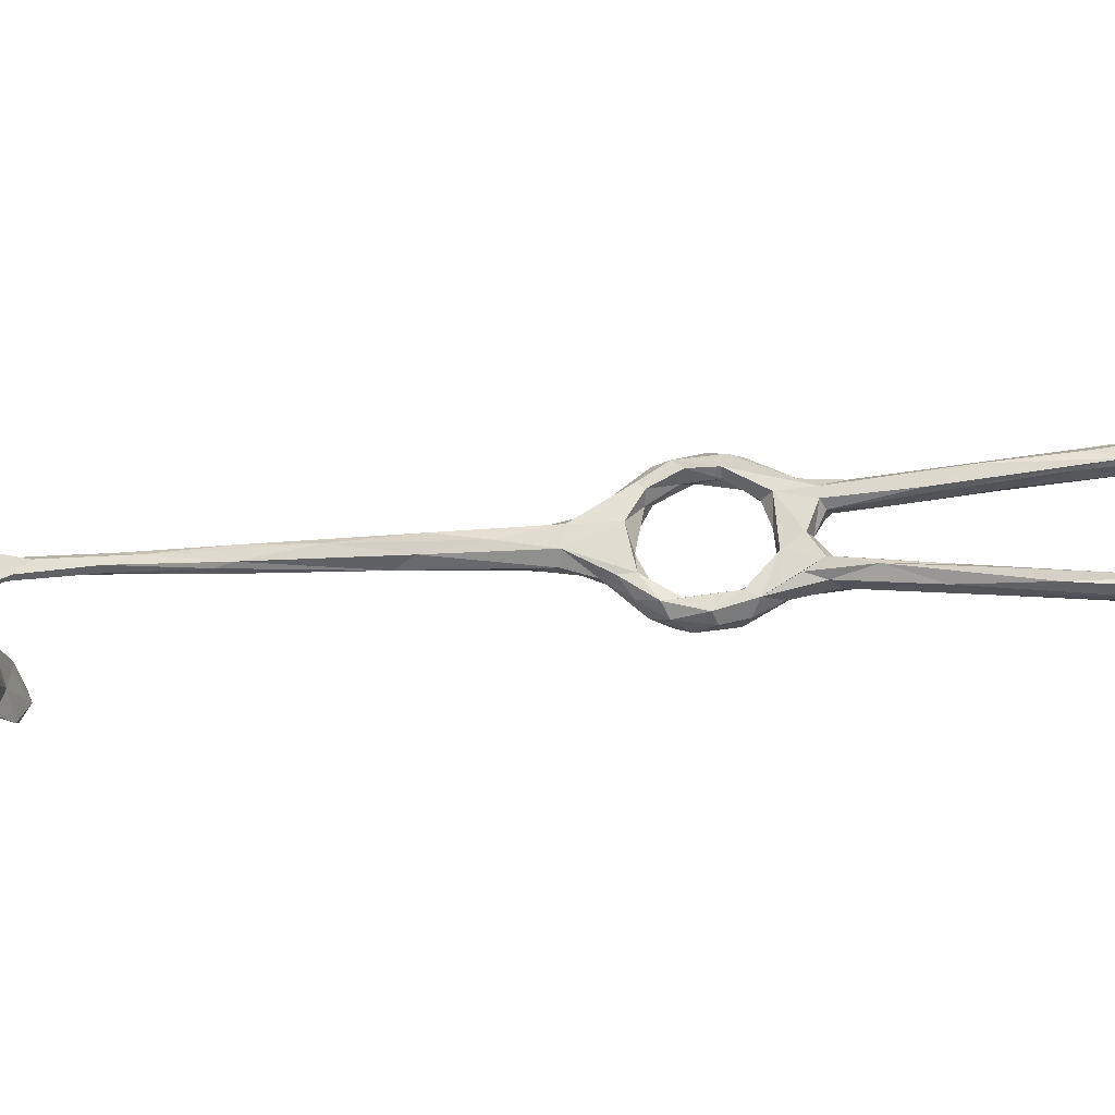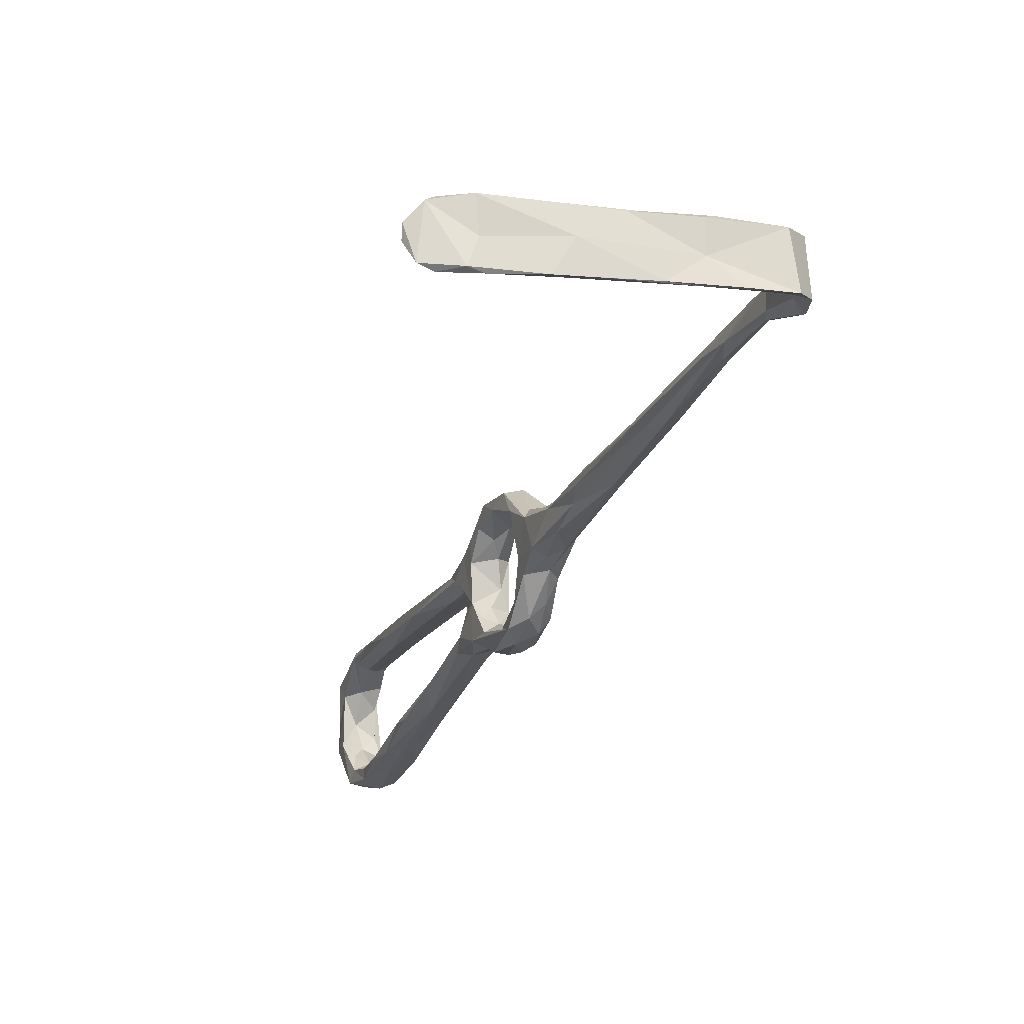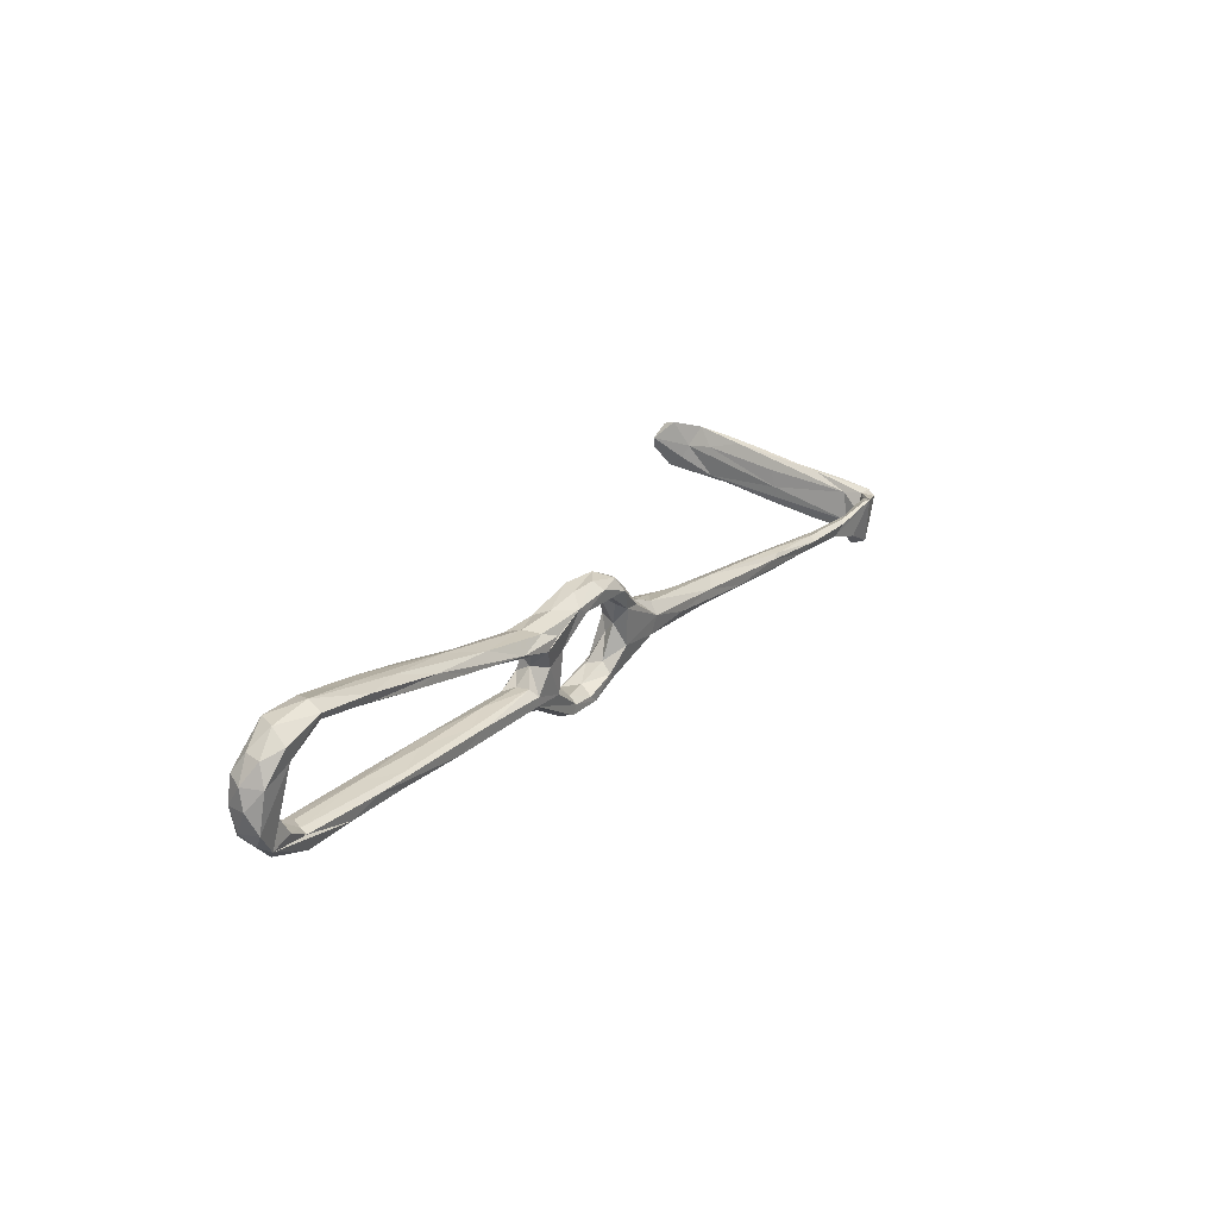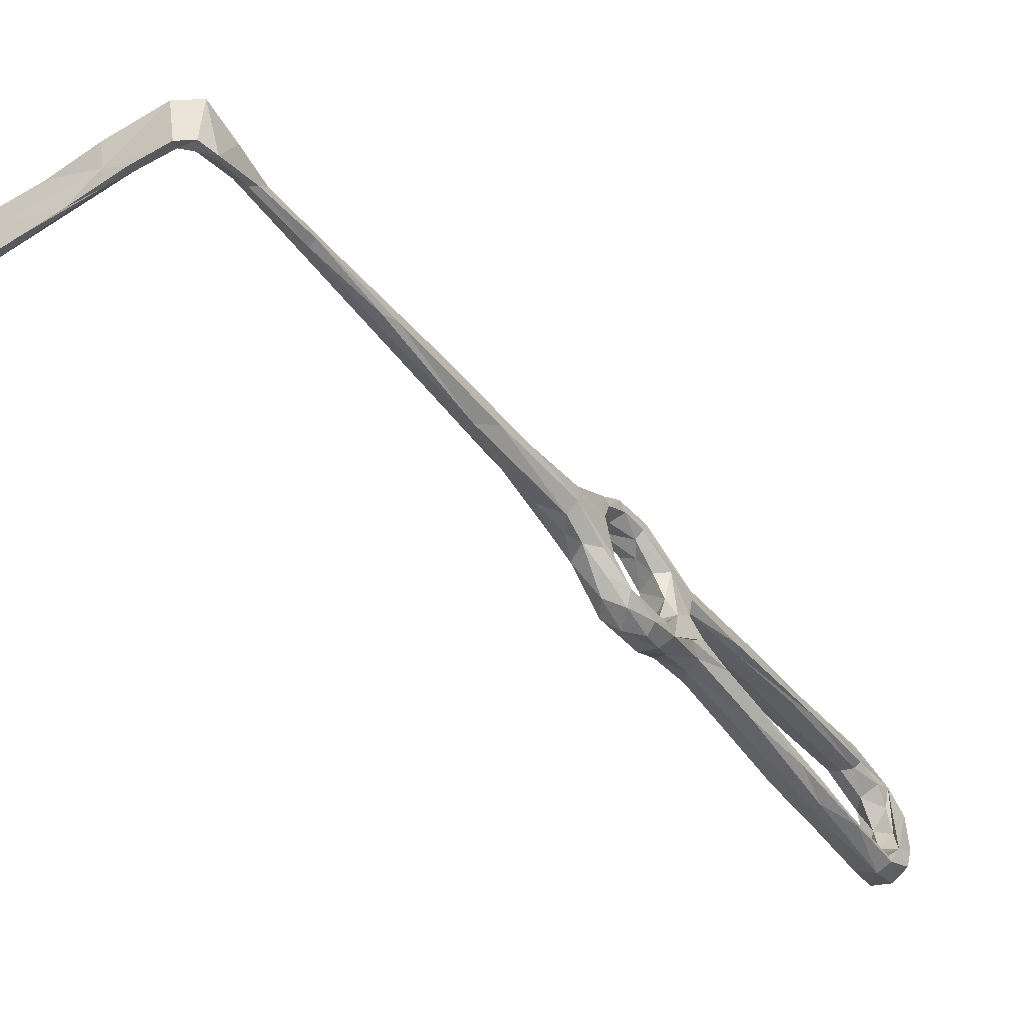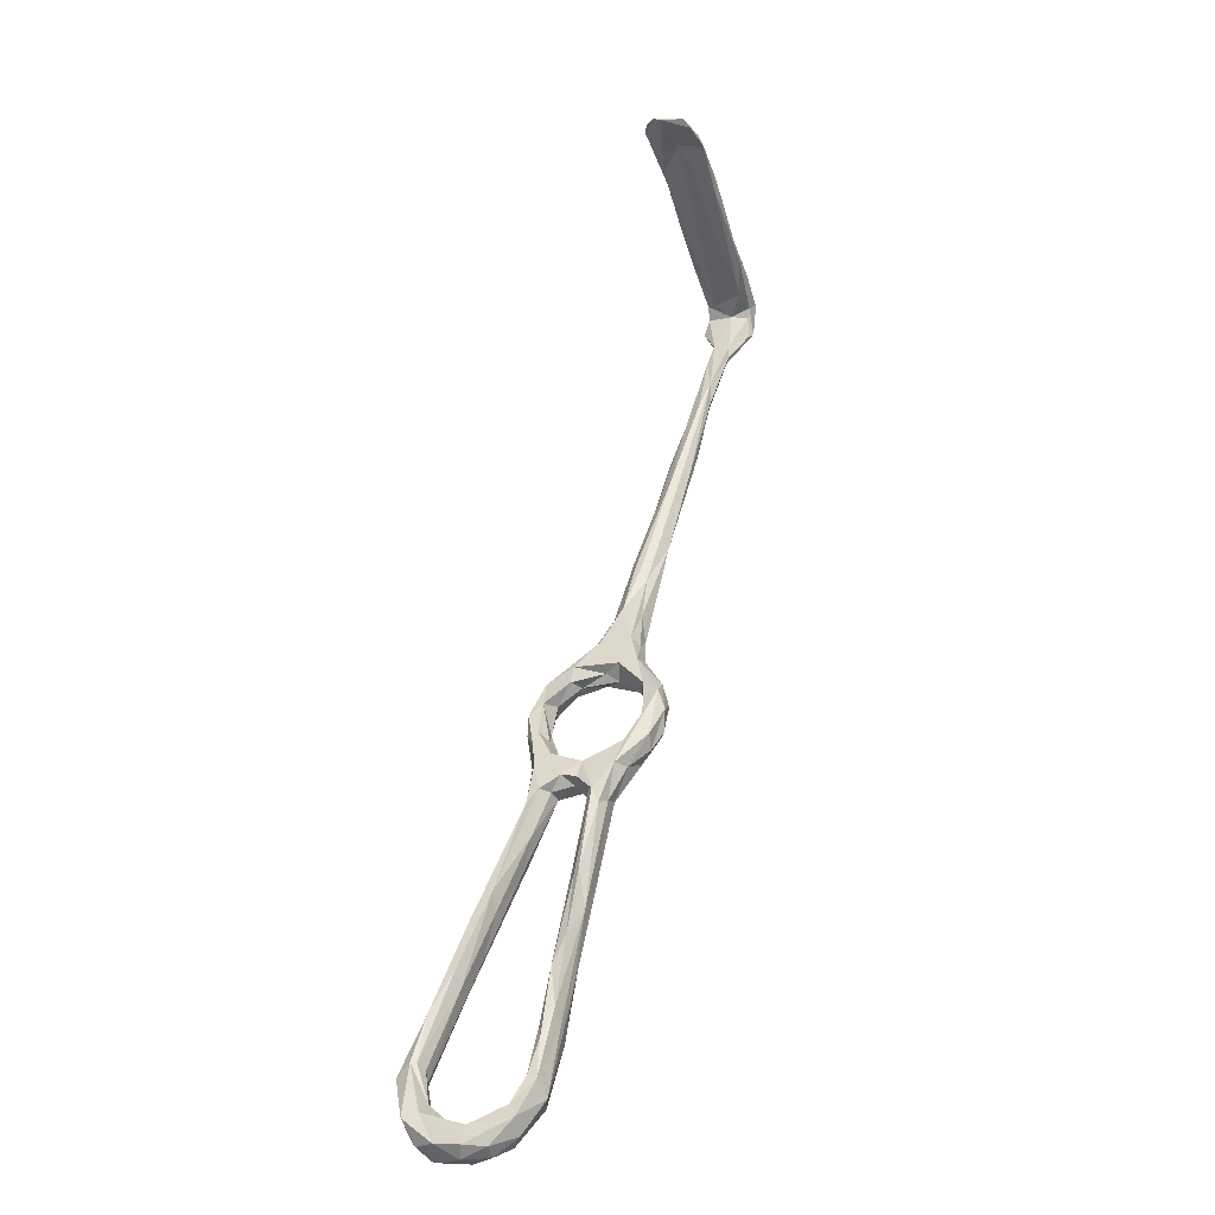
<metadata>
{"format":"obj","ext":"obj","renderer":"f3d","projection":"perspective","resolution":1024,"background":"white","views":[{"elev":-17.6,"azim":-52.0,"up":"+Z"},{"elev":-24.2,"azim":-166.6,"up":"+Z"},{"elev":-70.7,"azim":174.1,"up":"+Y"},{"elev":-43.1,"azim":-113.6,"up":"+Z"},{"elev":-10.3,"azim":116.5,"up":"+Y"}]}
</metadata>
<code>
v 16.25 -58.46 -473.2
v 12.09 -51.96 -471.3
v 14.27 -52.19 -473.9
v 14.88 -54.11 -470.5
v 19.29 -62.34 -469.8
v 18.73 -58.03 -474.7
v 18.87 -53.19 -475.1
v 20.82 -64.44 -470.9
v 22.1 -61.84 -473.5
v 23.96 -58.67 -474
v 29.52 -64.65 -469
v 26.26 -65.35 -470.4
v 19.04 -49.2 -473.6
v 21.86 -55.39 -471.5
v 26.1 -59.85 -469.5
v 20.63 -56.95 -470.1
v 17.11 -51.03 -469.9
v 17.54 -47.22 -469.5
v 13.6 -49.14 -467.4
v 10.95 -48.51 -466.4
v 9.307 -45.59 -466.6
v 13.48 -46.18 -462.4
v 10.32 -46.55 -458
v 14.65 -41.83 -466.8
v 15.72 -42.59 -463.2
v 14.78 -44.58 -459.9
v 14.79 -47.2 -454.5
v 4.515 -38.72 -462.3
v 6.084 -37.26 -464.7
v 9.919 -41.91 -466.4
v 11.92 -47.38 -470.4
v 14.97 -47.62 -472.7
v 68.99 -122 -447.3
v 69.6 -125.1 -444.8
v 67.22 -124.3 -444.5
v 73.54 -130.8 -452
v 68.41 -122.2 -448.4
v 66.43 -123.7 -449.2
v 69.69 -129.6 -451.7
v 63.55 -113.6 -447.6
v 63.44 -125.6 -444.8
v 57.1 -116.4 -446.6
v 52.92 -110.6 -449.8
v 63.85 -126.7 -448.1
v 65.12 -126 -448.8
v 57.21 -109.1 -450.9
v 69.1 -131.2 -445.4
v 74.87 -131.8 -449
v 68.41 -135.3 -448.3
v 66.03 -131.6 -450.4
v 76.11 -136.1 -456.4
v 70.93 -136.7 -449.5
v 74.22 -136.9 -451.9
v 70.21 -139.6 -452.9
v 73.08 -139.6 -456.8
v 69.91 -139.9 -461.2
v 68.01 -134.1 -454.1
v 9.794 -38.62 -465.4
v 17.39 -43.14 -453.8
v 18.02 -46.36 -453.4
v 13.49 -37.88 -457.7
v 11.89 -36.62 -464.2
v 13.31 -40.85 -455
v 9.999 -38.79 -455.8
v 6.249 -34.06 -457.3
v 7.486 -29.84 -460.2
v 6.909 -32.45 -457.7
v 5.236 -39.06 -458.2
v 10.18 -42.78 -454.1
v 6.335 -31.52 -464
v -1.034 -29.56 -460.5
v -6.931 -19.53 -462.4
v 12.32 -47.41 -451.3
v 15.94 -47.69 -447.9
v 12.98 -48.69 -452.5
v 1.696 -23.1 -463
v 0.9612 -20.24 -459.8
v -6.996 -14.64 -464
v -4.997 -19.67 -458.4
v -14.65 -7.058 -460.1
v -1.615 -18.61 -458.4
v -6.534 -13.4 -458.4
v 0.57 -19.51 -461.3
v 18.53 -51.34 -450.8
v 15.3 -51.88 -447.8
v 16.45 -53.58 -449.2
v 22.63 -51.05 -449.6
v 19.38 -46.79 -448.5
v -21.25 5.322 -459.5
v 57.73 -105 -450.2
v 52.11 -96.62 -449.4
v 49.51 -103.8 -451.2
v 51.64 -103.6 -447.1
v 50.61 -98.62 -448.3
v 49.47 -104.8 -448.3
v 19.77 -59.34 -447.2
v 19.32 -58.49 -449.2
v 21.05 -54.31 -445.6
v 22.82 -60.71 -447.3
v 25.89 -58.01 -447.7
v 24.77 -53.66 -447.4
v 24.12 -59.19 -451.9
v 26.49 -57.07 -450.3
v 28.89 -60.69 -450.6
v 20.88 -57.6 -450.6
v 29.19 -62.14 -454.7
v 24.14 -62.47 -454.2
v 22.97 -65.55 -453.7
v 26.79 -71.32 -453
v 26.36 -67.83 -451.2
v 27.98 -65.16 -450
v 71.63 -132.9 -457.6
v 76.09 -136.1 -462.2
v 74.2 -132.8 -462.1
v 74.27 -138.8 -461
v 71.18 -138.6 -465.7
v 68.29 -135.3 -460
v 69.99 -132.8 -463
v 66.59 -135.1 -464.7
v 73.71 -136.5 -466.2
v 67.17 -137.1 -467.9
v 72.12 -131.3 -470.8
v 69.94 -134.9 -470.6
v 62.45 -130.4 -471.8
v 62.5 -129.9 -470.6
v 67.38 -129.2 -467.6
v 71.29 -131.4 -465
v 63.08 -125.8 -469.1
v -40.2 34.77 -463.3
v -39.94 36.31 -464.1
v -46.67 43.05 -467.4
v -40.38 38.88 -463.9
v -32.82 22.6 -462.3
v -38.43 32.67 -460.8
v -32.56 28.36 -462.7
v -31.44 23.37 -463.2
v -28.27 22.7 -461.9
v -37.46 34.48 -459.8
v -30.73 22.39 -459.9
v -24.86 16.24 -459.9
v -29.52 17.69 -460.7
v -43.39 39.3 -459.3
v -40.56 39.38 -460.2
v -47.34 46.08 -456.5
v -43.89 43.5 -456.3
v -45.17 42.23 -467
v -45.56 46.79 -466.6
v -44.96 47.24 -457.1
v -44.96 47.44 -462.7
v -48.1 46.87 -467.3
v -45.26 49.04 -467.1
v -42.91 50.02 -459.7
v -41.5 51.31 -466.3
v -47.01 50.26 -467.9
v -34.92 57.31 -469.1
v -43.61 50.29 -457.4
v -40.43 55 -468.7
v -24.61 61.96 -467
v -25.88 61.24 -463
v -36.05 56.67 -457.6
v -45.78 51.15 -457.6
v -34.9 58.32 -458.5
v -29.78 61.22 -469.6
v -34.81 57.59 -464.3
v -26.23 62.7 -458.8
v -24.86 63.94 -459.3
v 64.98 -128.5 -473.4
v -11.12 71.83 -461.3
v -21.97 4.774 -462.5
v -19.61 5.732 -463.7
v -23.09 7.946 -463.3
v -19.91 7.627 -458.8
v -12.66 -1.948 -459.5
v -14.34 2.455 -461.4
v -15.46 2.713 -462.9
v 31.28 -64.89 -452.1
v 31.67 -73.58 -451.2
v 33.04 -72.52 -451.3
v 34.09 -69.66 -454.7
v 29.39 -64.07 -461.9
v 26.82 -71.48 -455
v 25.26 -69.98 -460.6
v 28.79 -71.43 -456.4
v 23.13 -66.52 -463.3
v 29.13 -68.88 -460.2
v 24.17 -64.65 -459.4
v 25.86 -64.1 -463
v 23.78 -62 -467.2
v 27.17 -62.47 -465.5
v 31.28 -72.34 -468.6
v 27.49 -72.37 -468.1
v 24.31 -69.7 -467.1
v 25.97 -73.02 -464.8
v 30.3 -79.91 -466.2
v 29.14 -72.2 -463.9
v 39.01 -89.3 -466
v 37.13 -87.68 -469.4
v 33.23 -69.97 -465.9
v 35.72 -72.68 -452.8
v 36.01 -85.17 -453.5
v 40.4 -91.6 -450
v 38.8 -86.91 -453.7
v 37.22 -79.11 -455
v 31.37 -70.23 -456.1
v 31.68 -66.73 -458.3
v 31.12 -67.24 -461.6
v 31.98 -69.71 -464.8
v 47.78 -90.28 -452.2
v 34.48 -72.92 -468
v -16.52 68.13 -471.1
v -18.76 68.61 -465.1
v -22.5 66.05 -470.8
v -15.35 70.45 -460.2
v -9.942 71.47 -468.6
v -15.61 70.45 -471.7
v -4.938 74.53 -467.6
v -6.456 76.64 -461.2
v -3.733 74.88 -464.3
v -0.9876 77.46 -461.5
v -7.401 74.46 -472.7
v -6.789 75.55 -467.4
v 0.2033 78.54 -462.5
v 3.681 77.39 -467.9
v 3.325 78.33 -465.5
v -5.249 76.46 -472.3
v -0.7603 76.39 -472.6
v 1.403 77.9 -471.8
v 40.07 -84.9 -465.6
v 47.21 -94.65 -452.6
v 70.65 -129.2 -468.7
v 67.06 -124.2 -470.3
v 67.15 -124.9 -472.3
v 55.22 -119.3 -471.6
v 55.1 -117.8 -469.6
v 58.47 -116.4 -472.4
v 63.27 -117.6 -470.9
v 59.19 -112.3 -471.7
v 60.91 -115.8 -469.4
v 52.14 -109.6 -471.7
v 48.72 -108.1 -468.5
v 53.64 -109.1 -468.2
v 45.17 -102.4 -469.8
v 54.74 -104.6 -468.6
v 51.81 -99.13 -470.1
v 44.91 -94.06 -470.5
v 39.95 -94.61 -467.3
v 43.59 -87.52 -467.4
v 43.5 -86.04 -468.5
f 3 1 2
f 4 2 5
f 1 3 6
f 7 6 3
f 6 8 1
f 6 9 8
f 12 9 10
f 11 10 13
f 14 15 13
f 15 11 13
f 17 16 14
f 14 18 17
f 17 19 4
f 19 17 18
f 4 19 20
f 20 2 4
f 21 2 20
f 20 19 22
f 18 22 19
f 22 18 25
f 27 22 26
f 23 20 22
f 20 23 28
f 21 28 30
f 29 30 28
f 21 20 28
f 31 21 30
f 30 32 31
f 10 7 13
f 9 7 10
f 6 7 9
f 3 32 7
f 18 14 13
f 7 32 13
f 3 31 32
f 31 3 2
f 37 33 39
f 44 42 43
f 45 44 43
f 46 38 45
f 37 38 46
f 41 47 35
f 37 39 38
f 39 45 38
f 39 33 36
f 48 33 34
f 48 36 33
f 34 47 48
f 49 41 42
f 50 45 39
f 45 50 44
f 48 51 36
f 35 47 34
f 44 50 49
f 47 52 48
f 47 49 52
f 47 41 49
f 54 53 52
f 53 51 48
f 53 48 52
f 53 54 55
f 53 55 51
f 21 31 2
f 32 24 13
f 24 32 30
f 18 24 25
f 24 18 13
f 25 26 22
f 23 22 27
f 26 25 59
f 25 62 61
f 59 25 61
f 62 25 24
f 64 63 66
f 61 66 63
f 67 64 66
f 67 65 64
f 63 64 69
f 29 58 30
f 62 24 58
f 62 58 70
f 70 58 29
f 28 71 72
f 28 68 71
f 66 61 62
f 23 68 28
f 69 64 68
f 68 64 65
f 40 34 33
f 34 40 35
f 42 44 49
f 68 73 69
f 68 23 73
f 75 73 23
f 23 27 75
f 24 30 58
f 62 76 66
f 66 77 67
f 62 70 76
f 79 71 68
f 79 65 81
f 65 79 68
f 77 66 83
f 83 66 76
f 65 67 81
f 29 78 70
f 60 84 27
f 85 73 75
f 85 75 86
f 75 27 84
f 84 60 87
f 87 59 88
f 60 59 87
f 60 27 26
f 29 72 78
f 78 76 70
f 72 29 28
f 71 79 80
f 71 80 72
f 82 79 81
f 89 79 82
f 77 81 67
f 33 37 40
f 37 90 40
f 46 90 37
f 91 40 90
f 92 46 45
f 43 92 45
f 42 41 93
f 94 93 35
f 95 42 93
f 93 41 35
f 95 43 42
f 91 94 40
f 88 59 61
f 26 59 60
f 88 63 74
f 61 63 88
f 74 73 85
f 86 97 85
f 98 85 96
f 74 85 98
f 74 98 88
f 98 96 99
f 99 100 98
f 87 103 102
f 101 104 87
f 104 103 87
f 100 104 101
f 101 87 88
f 84 86 75
f 102 103 106
f 98 100 101
f 69 74 63
f 69 73 74
f 97 86 105
f 96 85 97
f 87 105 84
f 105 87 102
f 107 105 102
f 105 107 108
f 108 97 105
f 109 96 97
f 105 86 84
f 101 88 98
f 96 109 110
f 109 97 108
f 96 110 99
f 110 111 99
f 100 99 111
f 54 52 49
f 49 50 57
f 50 39 57
f 36 112 39
f 51 113 36
f 113 114 36
f 39 112 57
f 54 56 55
f 114 112 36
f 115 51 55
f 54 119 56
f 49 119 54
f 119 121 56
f 57 112 117
f 114 118 112
f 56 115 55
f 115 56 116
f 115 116 120
f 113 115 120
f 56 121 116
f 125 119 126
f 126 119 118
f 125 126 128
f 124 119 125
f 134 129 133
f 135 130 132
f 130 136 129
f 135 136 130
f 138 134 139
f 137 138 140
f 140 138 139
f 137 135 138
f 138 143 134
f 143 142 134
f 135 132 143
f 138 135 143
f 144 131 142
f 143 145 142
f 129 131 130
f 142 131 134
f 131 129 134
f 146 132 130
f 146 130 131
f 144 142 145
f 145 143 148
f 143 149 148
f 149 143 132
f 149 132 147
f 132 146 147
f 147 146 131
f 144 150 131
f 147 151 149
f 147 131 151
f 131 150 151
f 150 154 151
f 149 151 153
f 149 153 152
f 148 149 156
f 149 152 156
f 153 151 155
f 155 151 154
f 152 153 159
f 159 153 158
f 162 161 160
f 161 154 150
f 160 156 152
f 164 163 157
f 154 161 164
f 160 165 162
f 154 157 155
f 160 161 156
f 161 150 144
f 144 148 156
f 161 144 156
f 154 164 157
f 164 161 162
f 144 145 148
f 115 113 51
f 120 122 113
f 113 122 114
f 122 120 123
f 116 121 123
f 116 123 120
f 119 124 121
f 121 124 123
f 123 124 167
f 117 112 118
f 49 57 117
f 118 119 117
f 117 119 49
f 114 127 118
f 162 165 166
f 160 152 165
f 163 155 157
f 169 72 80
f 72 169 78
f 171 78 169
f 89 82 172
f 78 171 170
f 170 175 78
f 174 83 175
f 80 79 89
f 77 174 173
f 173 81 77
f 82 81 173
f 172 82 173
f 175 76 78
f 77 83 174
f 76 175 83
f 141 169 80
f 141 80 89
f 133 171 169
f 133 169 141
f 141 89 139
f 133 136 171
f 141 139 134
f 134 133 141
f 140 173 174
f 137 140 174
f 175 170 135
f 170 136 135
f 175 135 137
f 139 172 140
f 174 175 137
f 139 89 172
f 136 133 129
f 170 171 136
f 140 172 173
f 100 111 104
f 103 104 106
f 107 102 106
f 104 111 176
f 111 110 178
f 180 176 179
f 110 177 178
f 110 109 177
f 108 181 109
f 108 182 181
f 182 108 184
f 182 185 181
f 181 185 183
f 186 184 108
f 107 186 108
f 187 184 186
f 184 188 5
f 5 8 184
f 184 187 188
f 188 189 15
f 180 15 189
f 10 11 12
f 11 15 180
f 11 190 12
f 9 12 8
f 192 193 8
f 184 8 193
f 191 192 8
f 191 8 12
f 190 191 12
f 194 192 191
f 194 193 192
f 196 195 193
f 193 194 196
f 197 194 191
f 198 11 180
f 188 187 189
f 178 176 111
f 176 178 199
f 199 179 176
f 200 109 181
f 200 181 183
f 202 200 183
f 203 202 183
f 203 183 204
f 204 179 203
f 184 193 182
f 193 195 185
f 185 204 183
f 179 204 205
f 204 185 205
f 206 207 198
f 198 180 206
f 195 206 185
f 195 207 206
f 177 109 201
f 179 208 203
f 208 179 199
f 176 106 104
f 106 176 180
f 179 205 180
f 185 206 205
f 186 107 106
f 153 210 158
f 152 159 168
f 165 152 168
f 153 155 210
f 164 162 166
f 164 211 163
f 213 166 165
f 165 168 213
f 164 166 211
f 214 159 158
f 215 212 163
f 166 213 211
f 215 163 211
f 159 216 168
f 213 217 211
f 216 159 214
f 158 210 214
f 168 216 218
f 212 155 163
f 212 210 155
f 221 211 217
f 211 221 215
f 219 217 213
f 210 212 215
f 220 210 215
f 213 168 219
f 222 221 217
f 219 168 218
f 217 219 222
f 222 219 224
f 218 223 219
f 225 220 215
f 210 220 214
f 219 223 224
f 226 220 225
f 216 214 220
f 216 220 226
f 216 223 218
f 216 226 223
f 225 227 226
f 227 225 222
f 223 227 224
f 224 227 222
f 221 225 215
f 222 225 221
f 223 226 227
f 180 205 206
f 209 11 198
f 209 190 11
f 196 228 207
f 195 196 207
f 178 177 94
f 199 91 208
f 229 203 208
f 203 229 202
f 199 178 94
f 199 94 91
f 201 200 43
f 201 109 200
f 122 230 114
f 114 230 127
f 230 232 231
f 122 167 232
f 232 230 122
f 122 123 167
f 128 126 230
f 126 127 230
f 231 232 236
f 232 237 236
f 238 128 231
f 231 236 238
f 124 233 167
f 167 235 232
f 233 239 167
f 167 239 235
f 124 125 234
f 234 125 128
f 128 230 231
f 233 124 234
f 238 241 128
f 241 240 128
f 242 239 233
f 232 235 237
f 243 237 244
f 238 236 243
f 241 238 243
f 244 237 245
f 237 235 245
f 245 235 239
f 236 237 243
f 240 234 128
f 242 233 234
f 240 242 234
f 241 196 240
f 246 242 240
f 196 241 228
f 246 240 196
f 239 242 197
f 245 239 197
f 248 247 244
f 228 241 243
f 243 244 247
f 126 118 127
f 185 182 193
f 245 248 244
f 247 228 243
f 194 197 242
f 194 242 246
f 194 246 196
f 207 228 198
f 198 248 209
f 228 247 198
f 190 197 191
f 190 245 197
f 248 245 209
f 190 209 245
f 247 248 198
f 186 106 180
f 180 187 186
f 180 189 187
f 1 8 5
f 188 16 5
f 15 16 188
f 4 16 17
f 1 5 2
f 16 4 5
f 16 15 14
f 201 95 93
f 95 201 43
f 91 90 208
f 46 92 229
f 200 202 43
f 92 43 202
f 229 92 202
f 90 46 208
f 229 208 46
f 40 94 35
f 201 93 177
f 177 93 94

</code>
